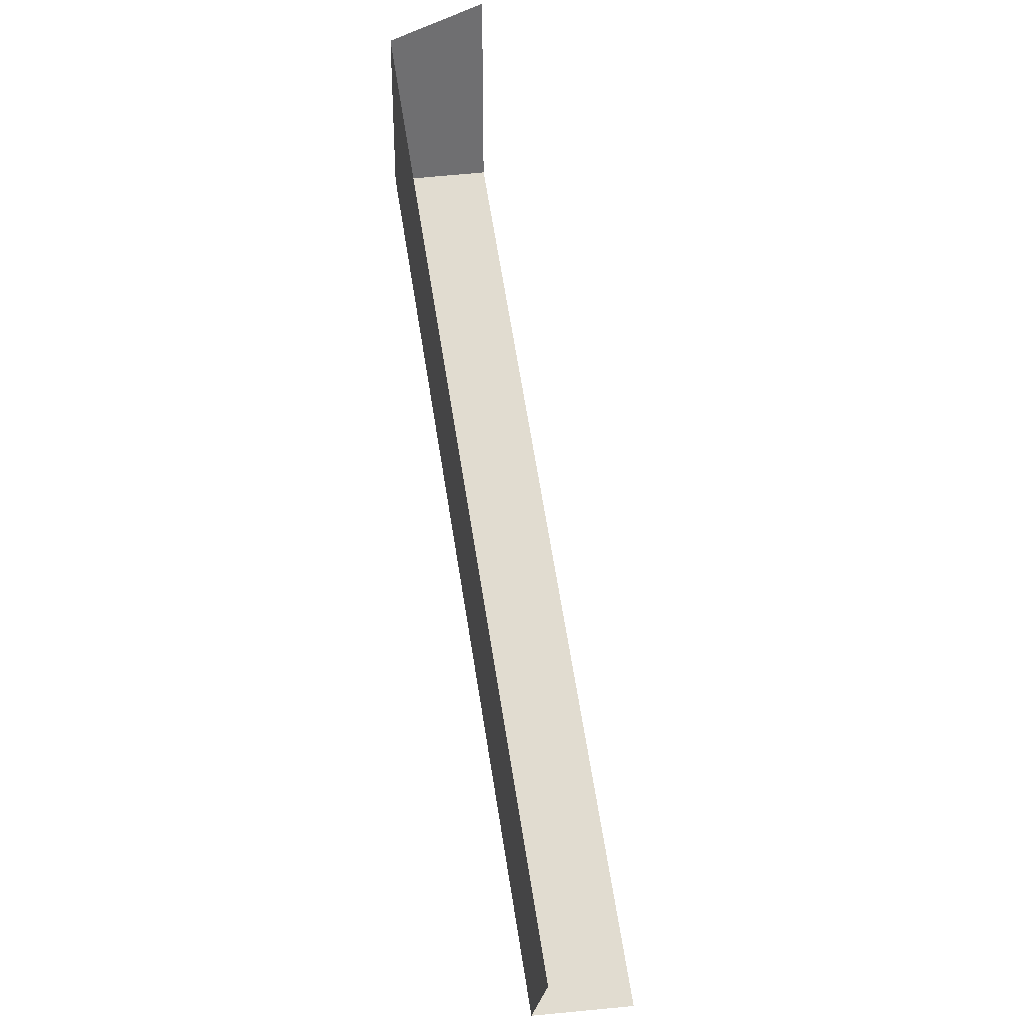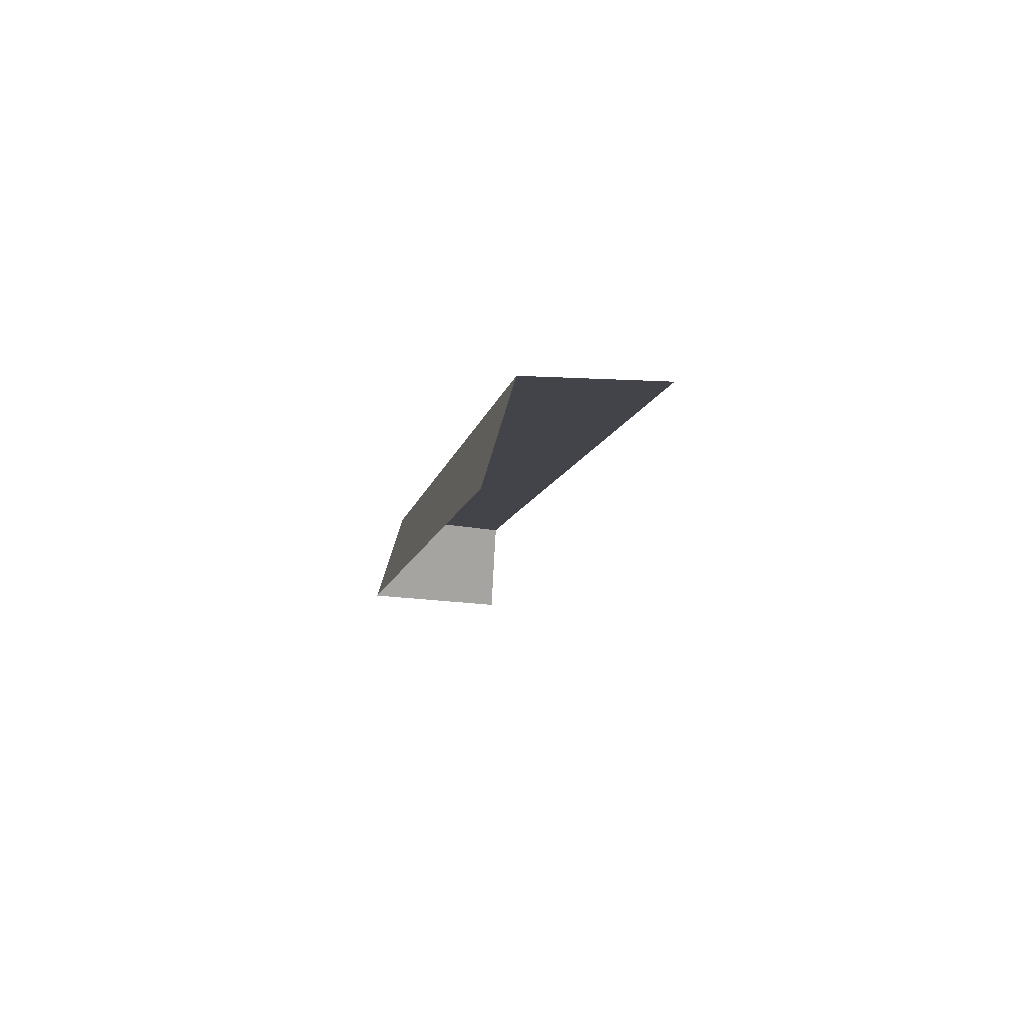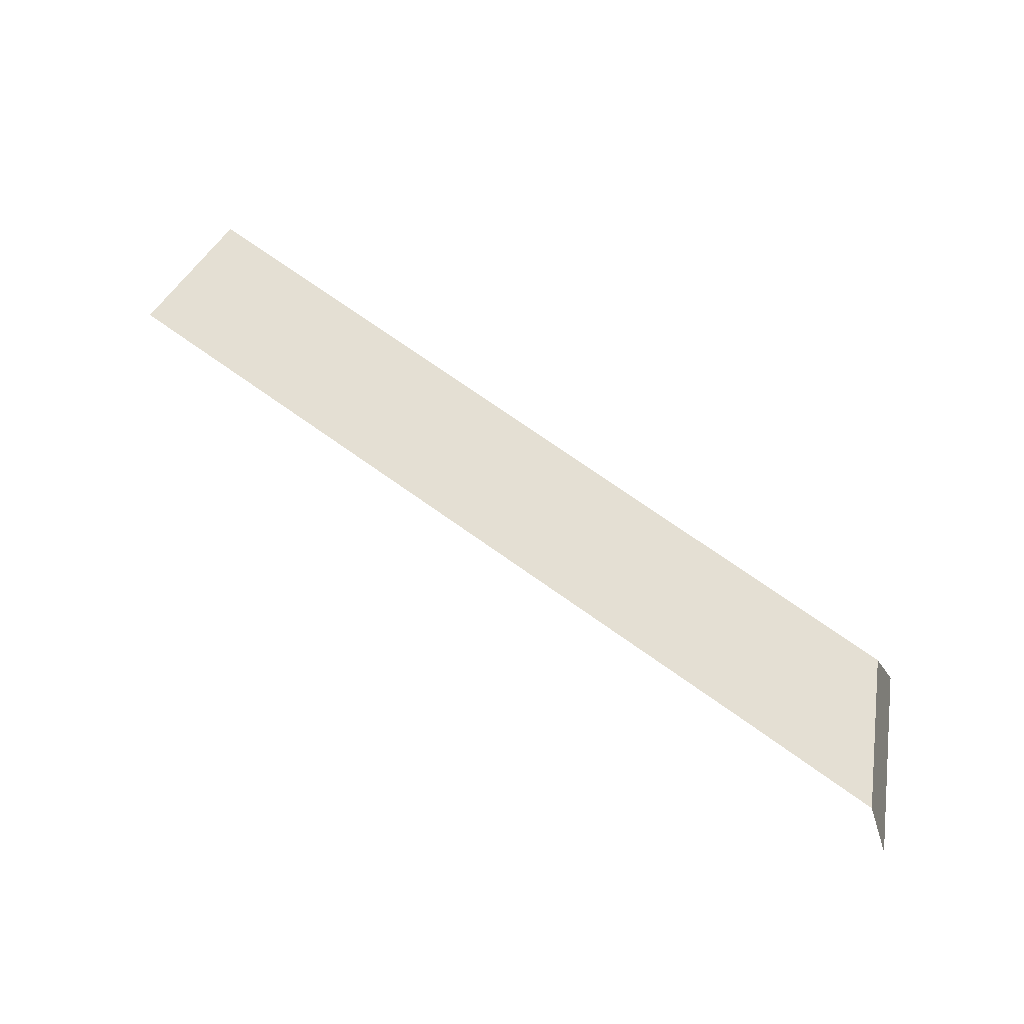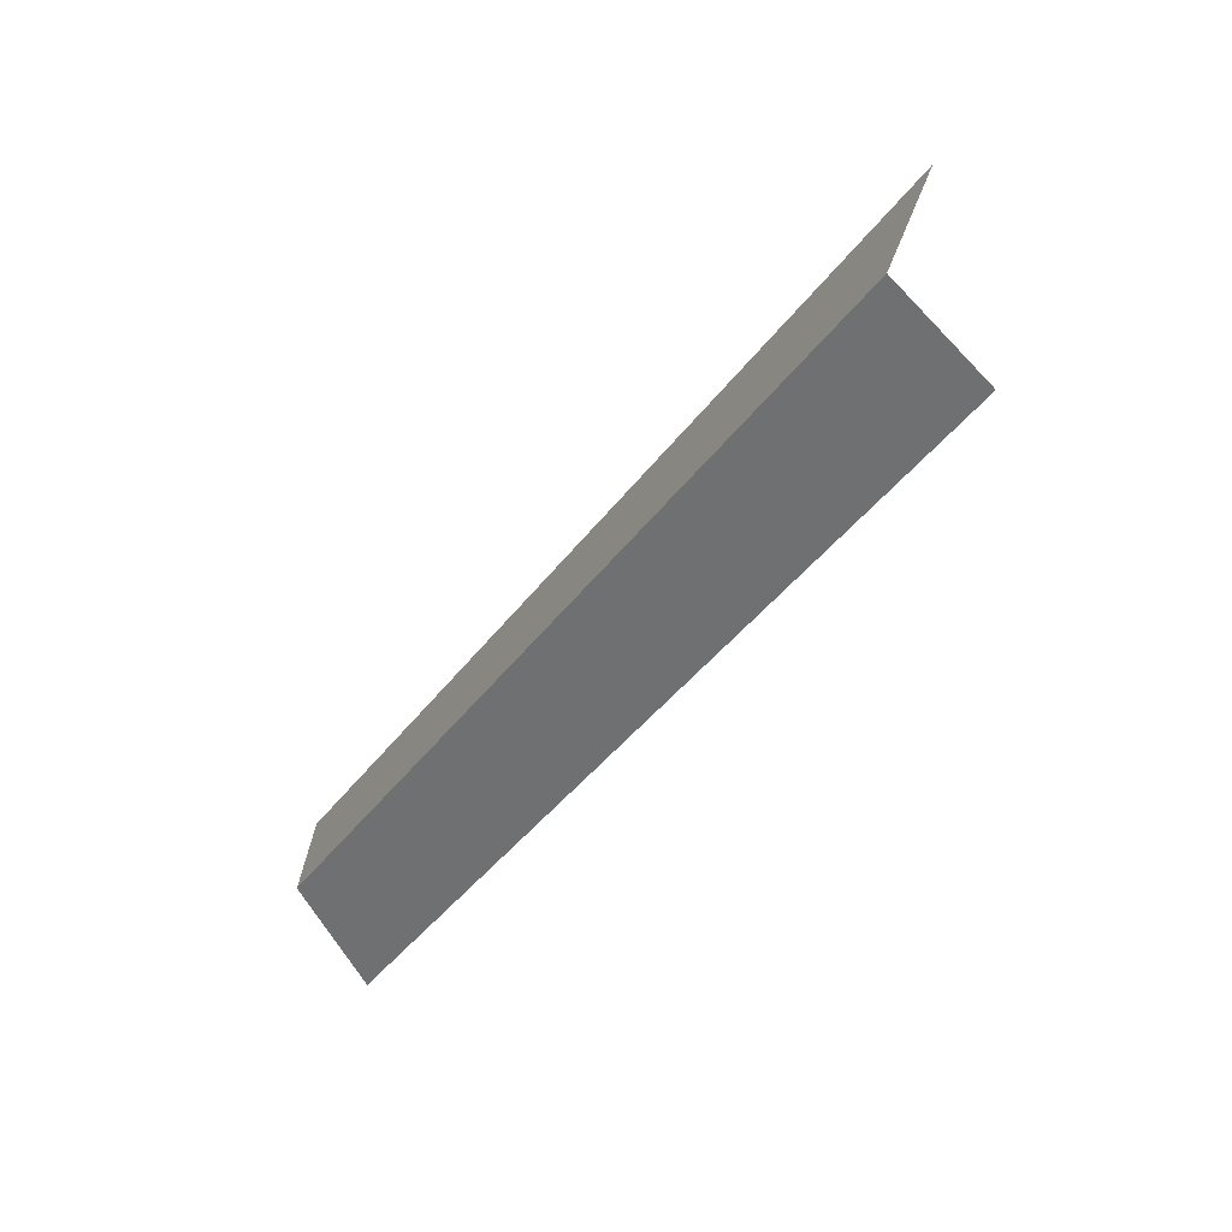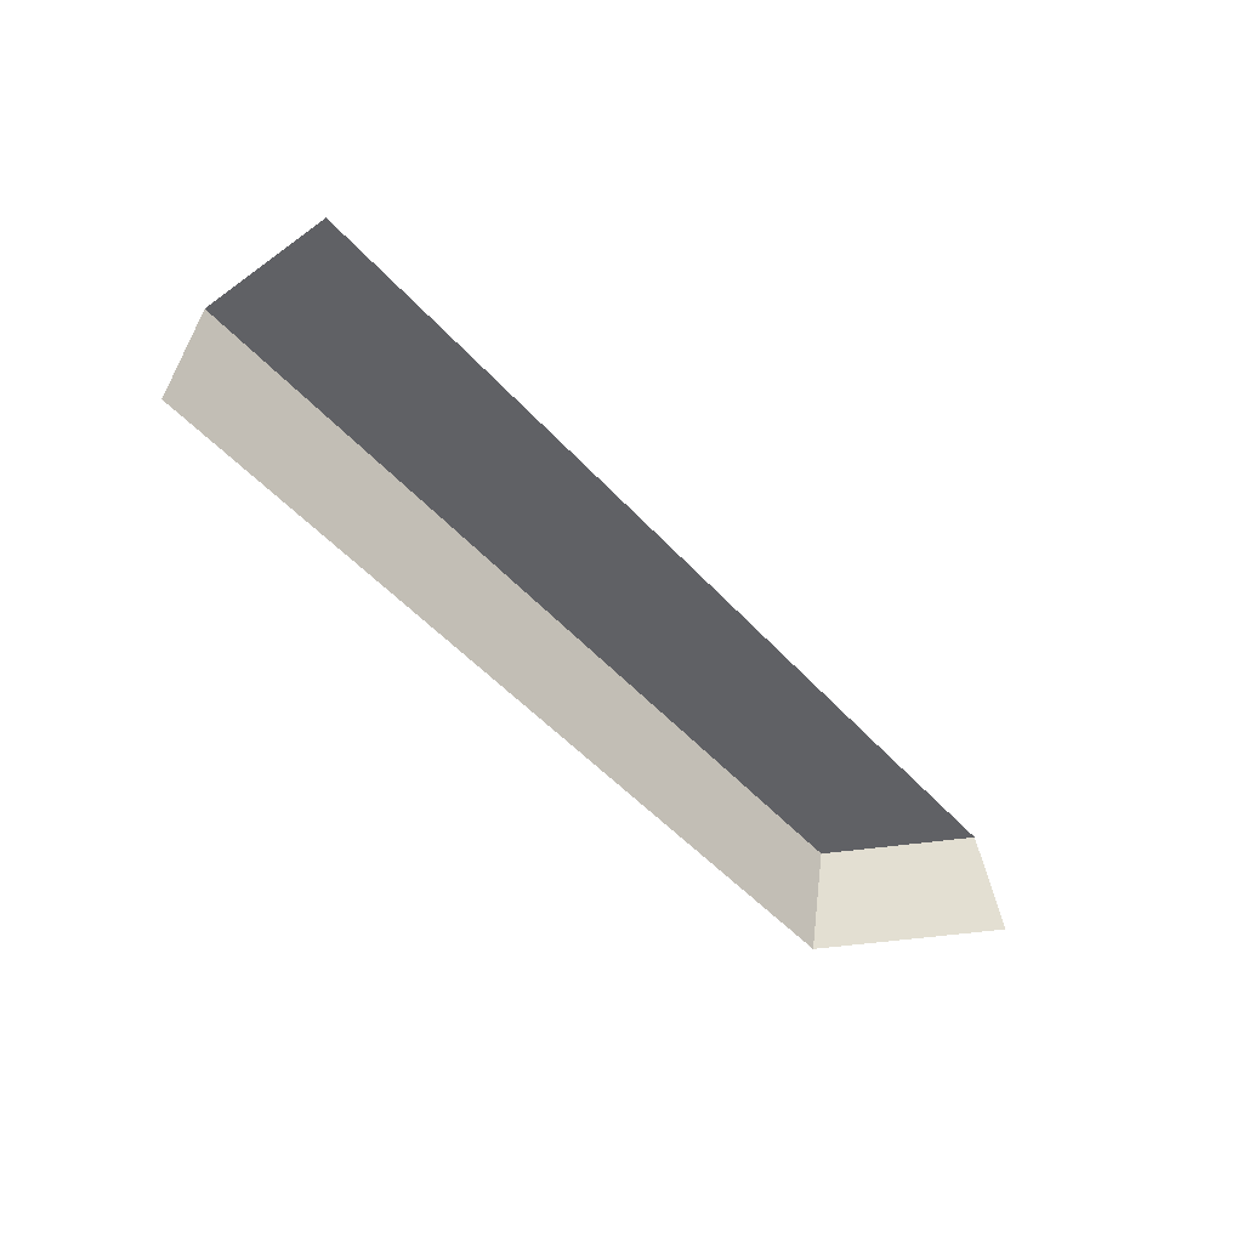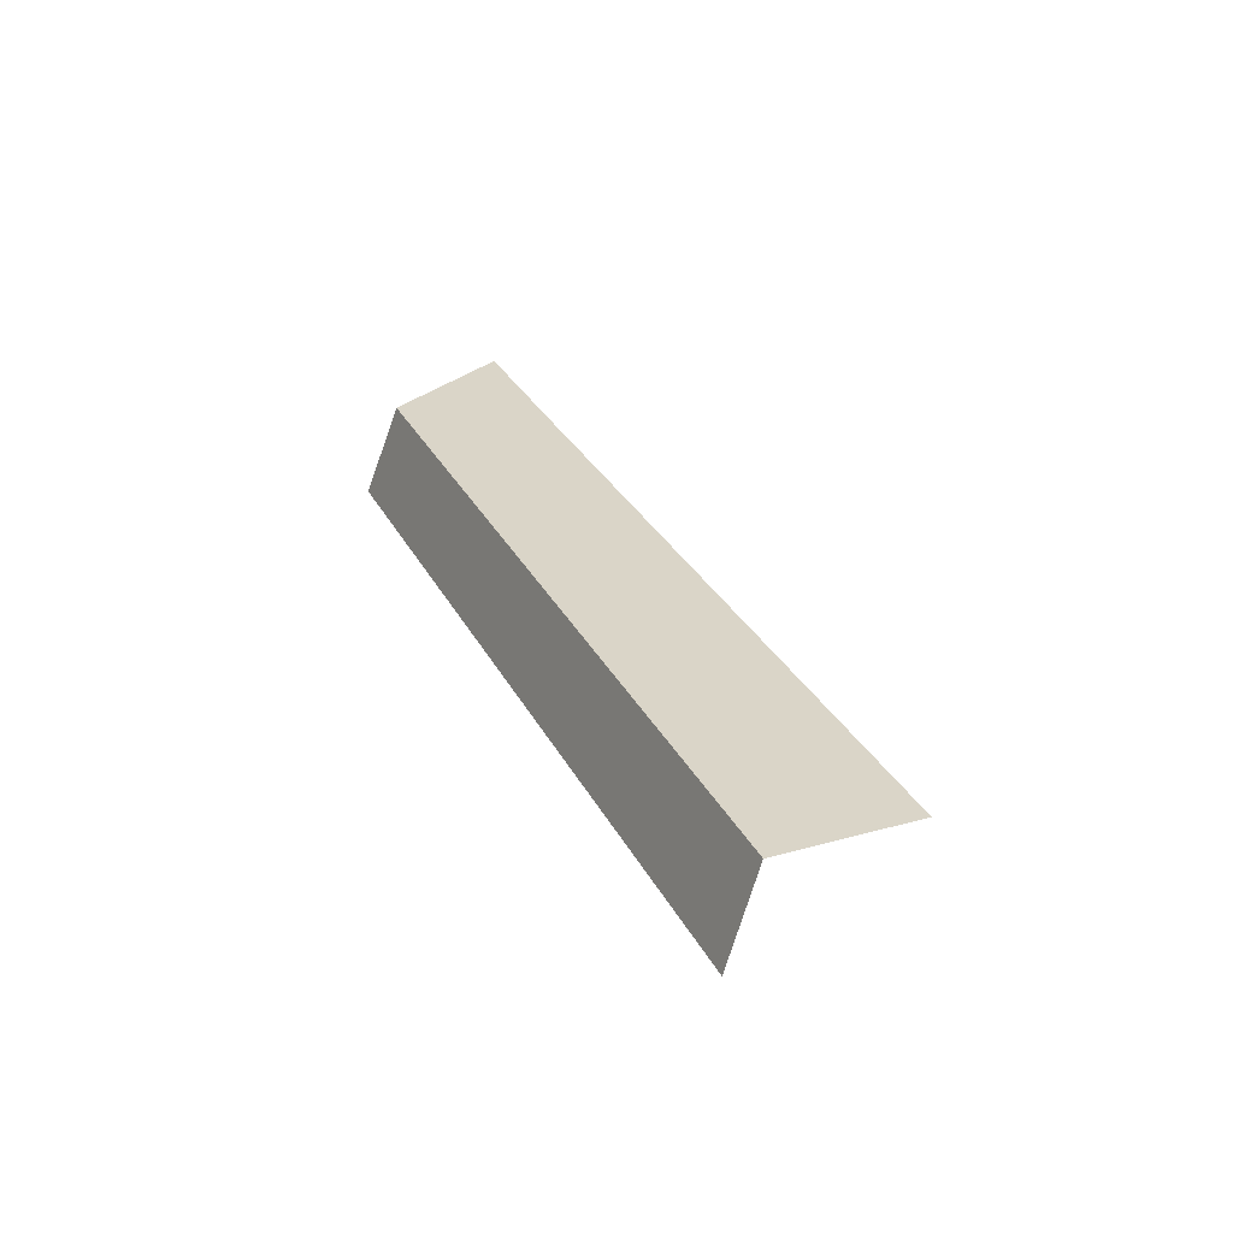
<metadata>
{"format":"obj","ext":"obj","renderer":"f3d","projection":"perspective","resolution":1024,"background":"white","views":[{"elev":37.6,"azim":79.4,"up":"+Y"},{"elev":-8.5,"azim":50.3,"up":"+Z"},{"elev":66.5,"azim":-173.4,"up":"+Z"},{"elev":-73.7,"azim":53.2,"up":"+Y"},{"elev":-47.5,"azim":99.2,"up":"+Z"},{"elev":29.2,"azim":37.4,"up":"+Z"}]}
</metadata>
<code>
g hex9_1
v 0.7591 -0.1609 0.004153
v 0.7586 -0.1618 0.0005438
v 0.5403 -0.03579 0.0005438
v 0.5489 -0.03079 0.02846
v 0.7629 -0.1543 0.02846
v 0.5489 -0.03079 0.02846
v 0.5403 -0.03579 0.0005438
v 0.5403 0.01874 0.0005438
v 0.5419 0.0178 0.005816
v 0.5489 0.01374 0.02846
v 0.5875 -0.008525 0.02846
v 0.5489 -0.03079 0.02846
v 0.5489 0.01374 0.02846
v 0.7629 -0.1543 0.02846
v 0.7827 -0.12 0.02846
g hex9_1_0
f 3 2 1
f 1 4 3
f 1 5 4
f 8 7 6
f 6 9 8
f 6 10 9
f 13 12 11
f 11 12 14
f 15 11 14

</code>
